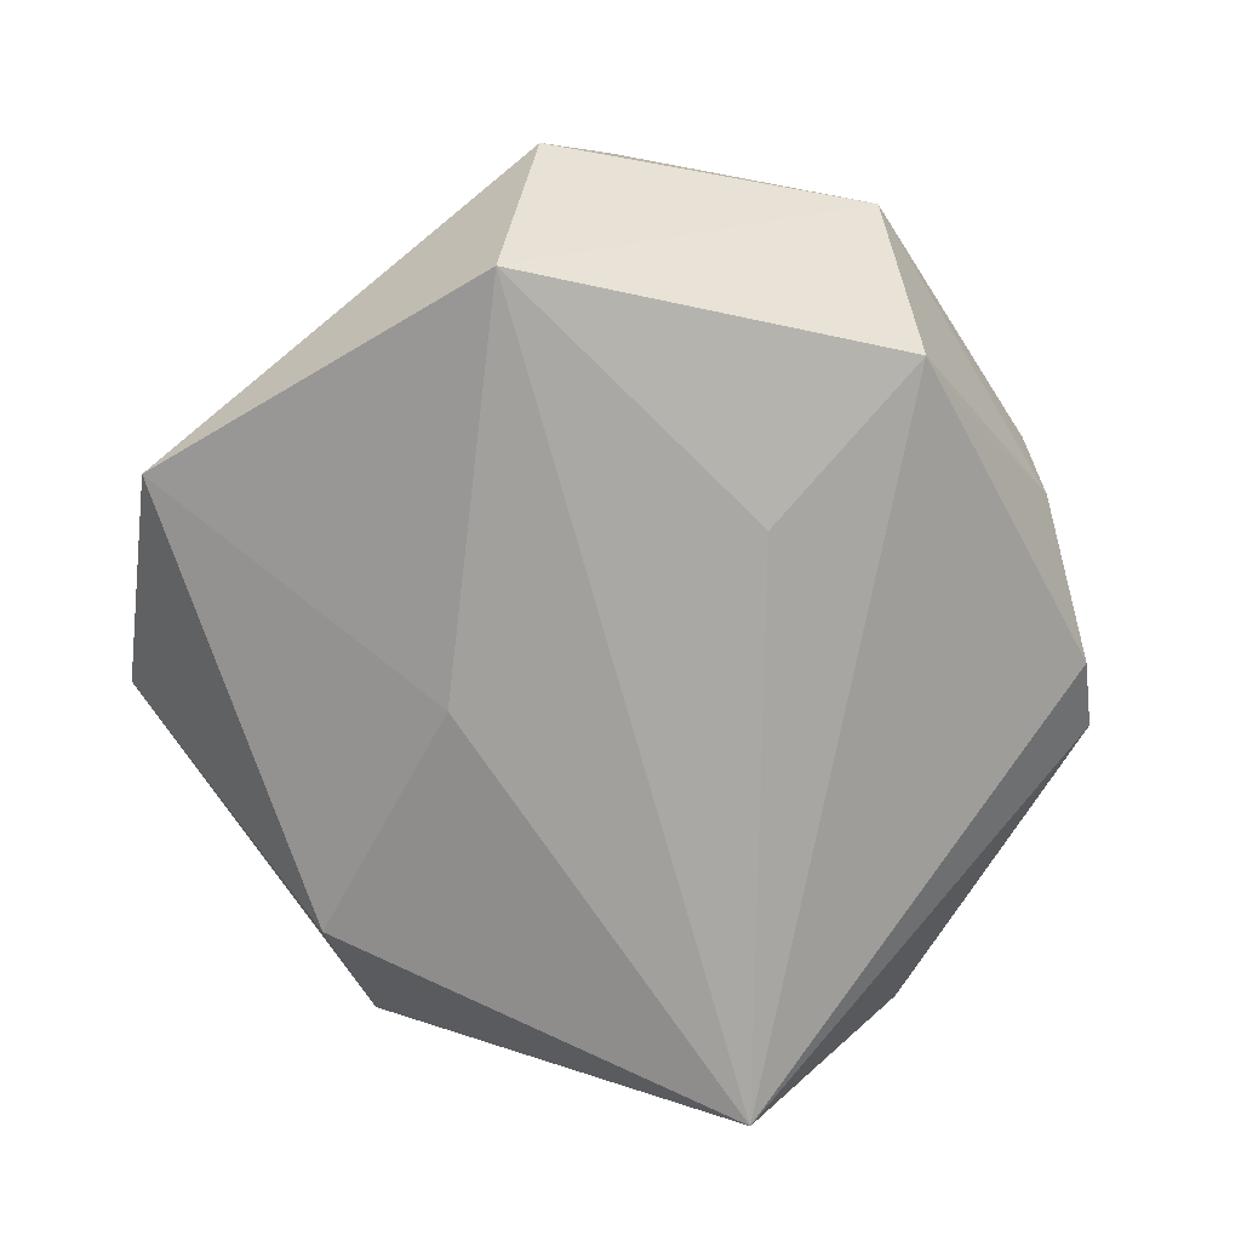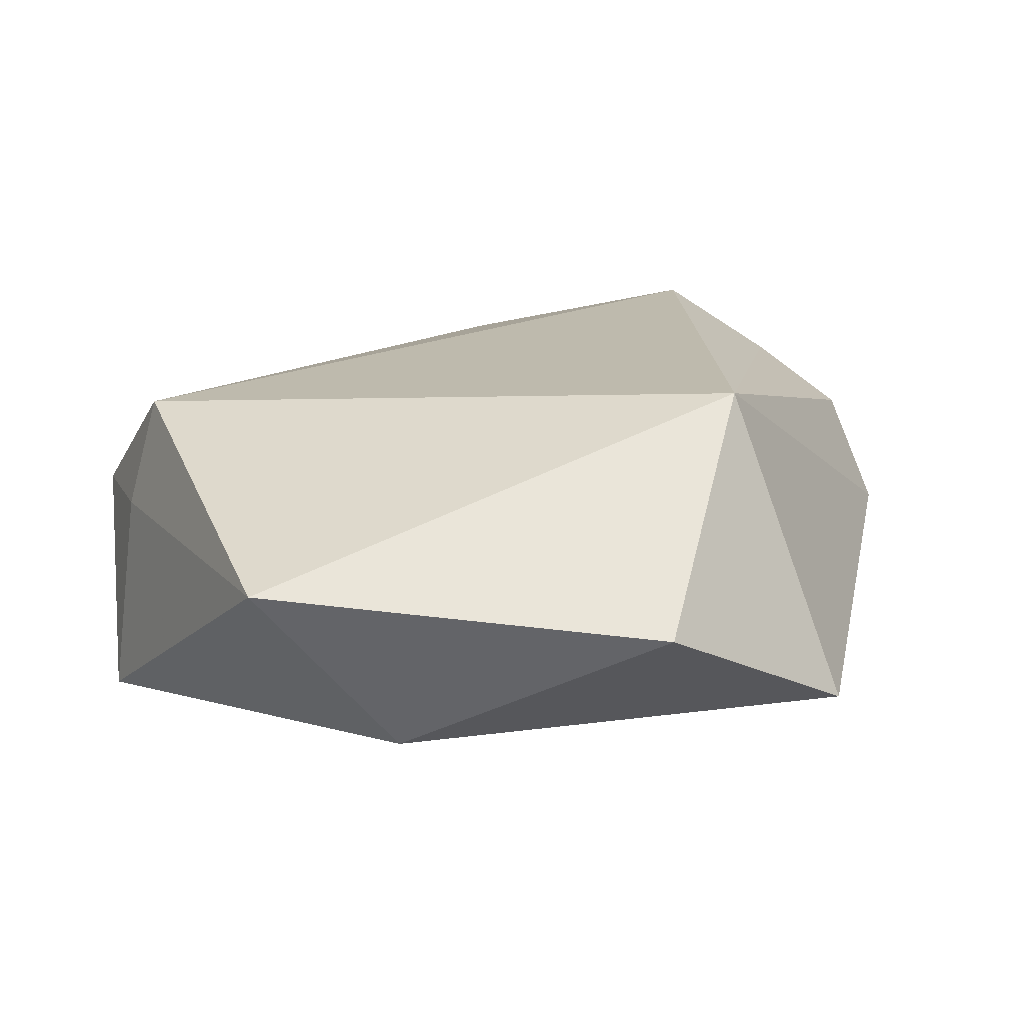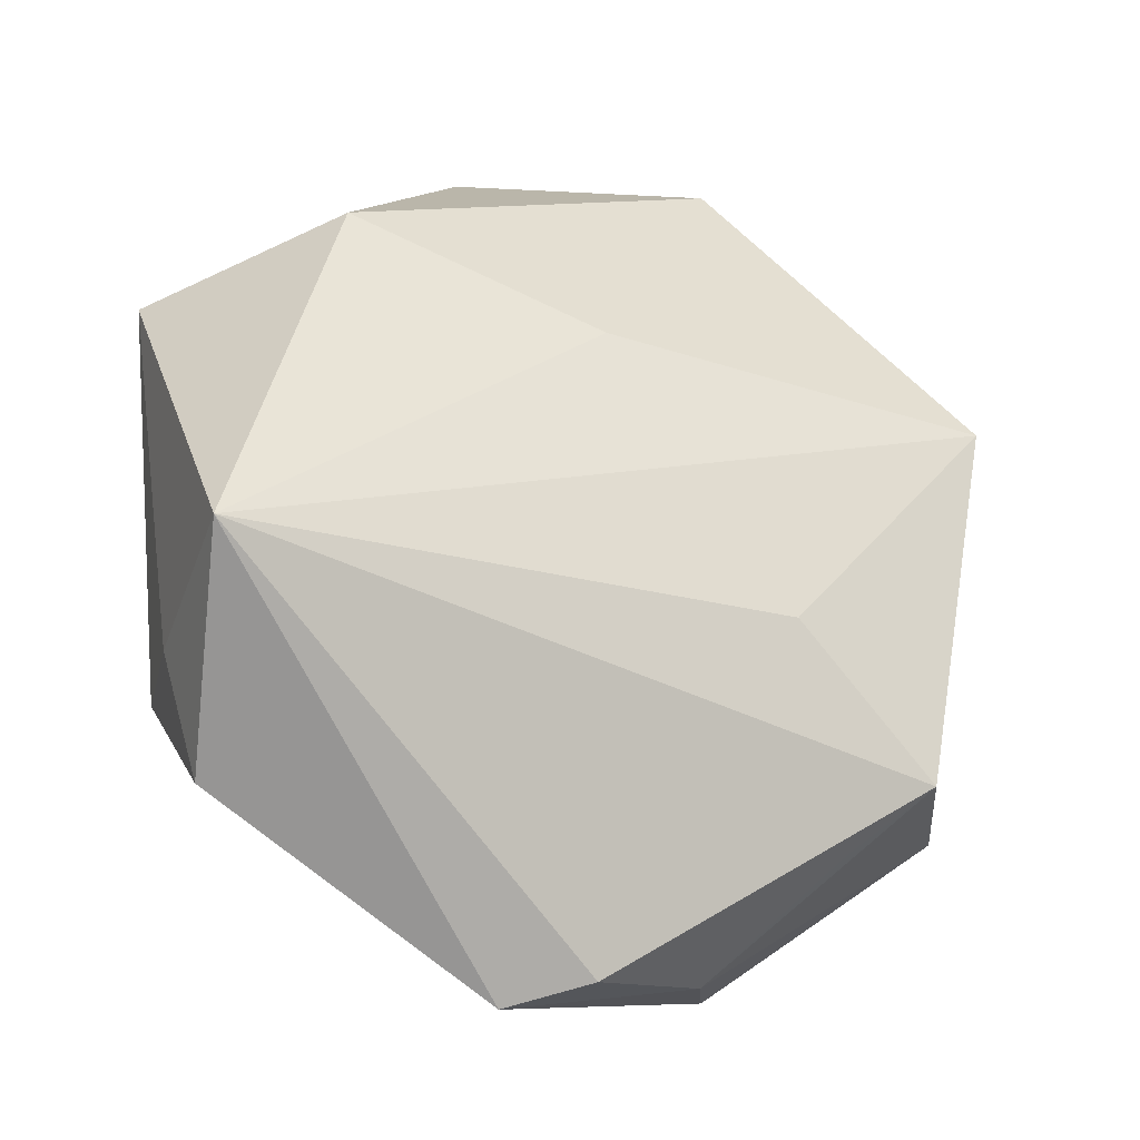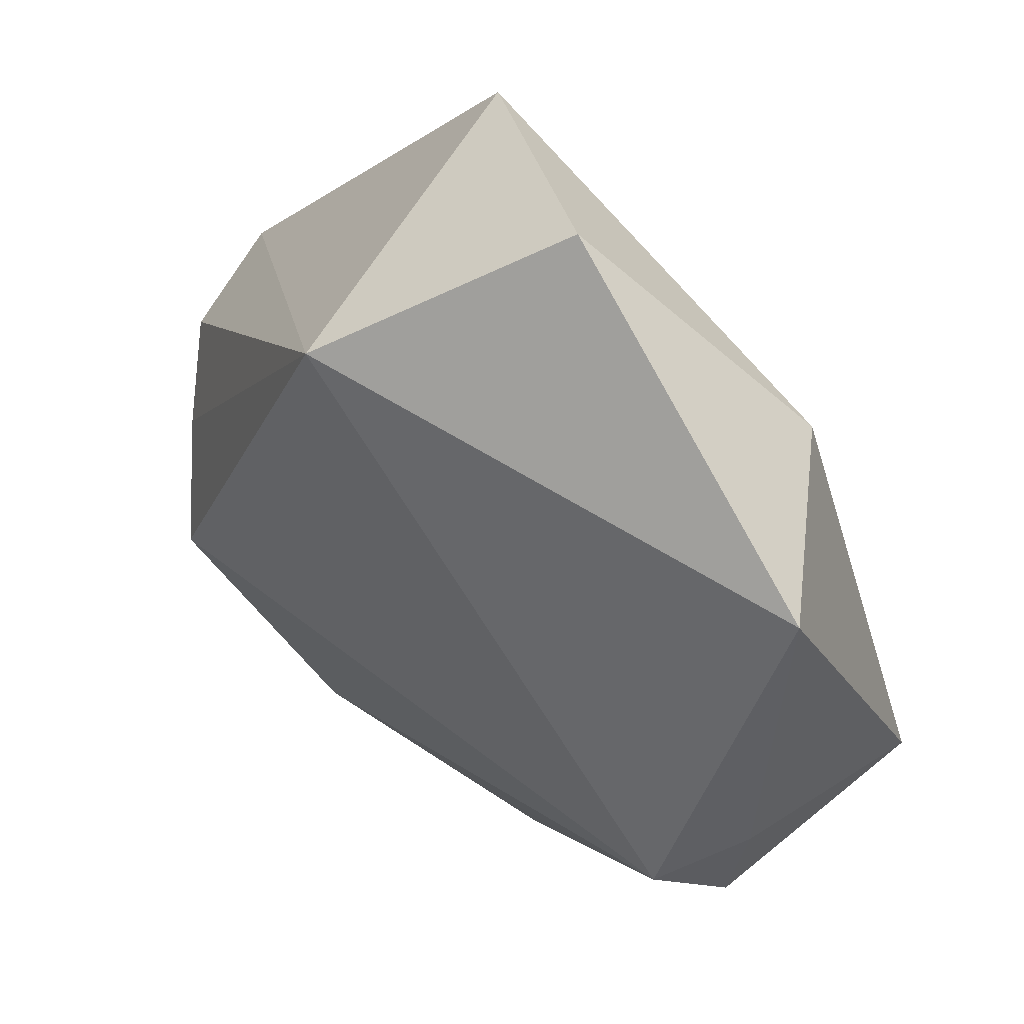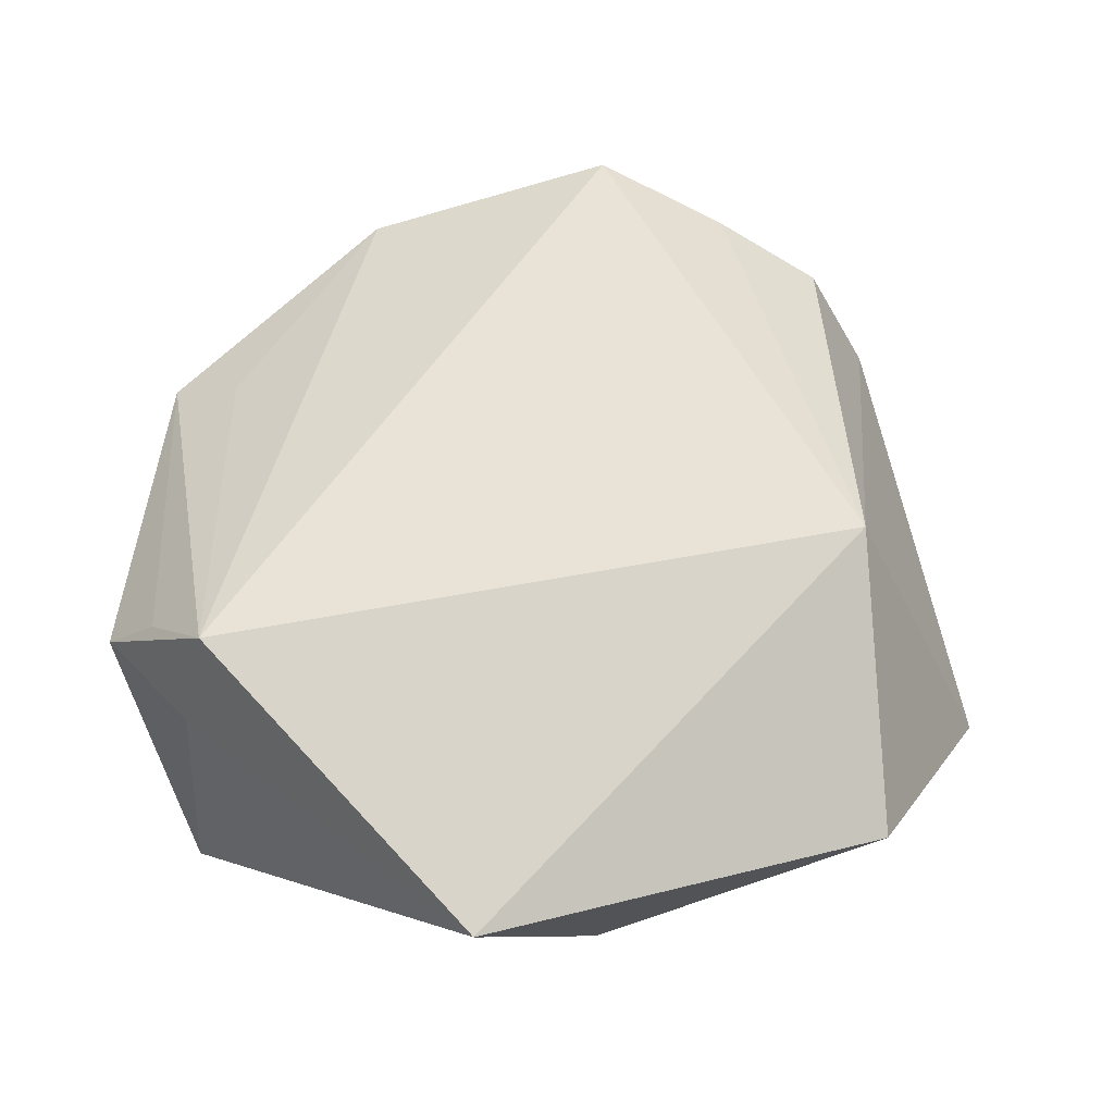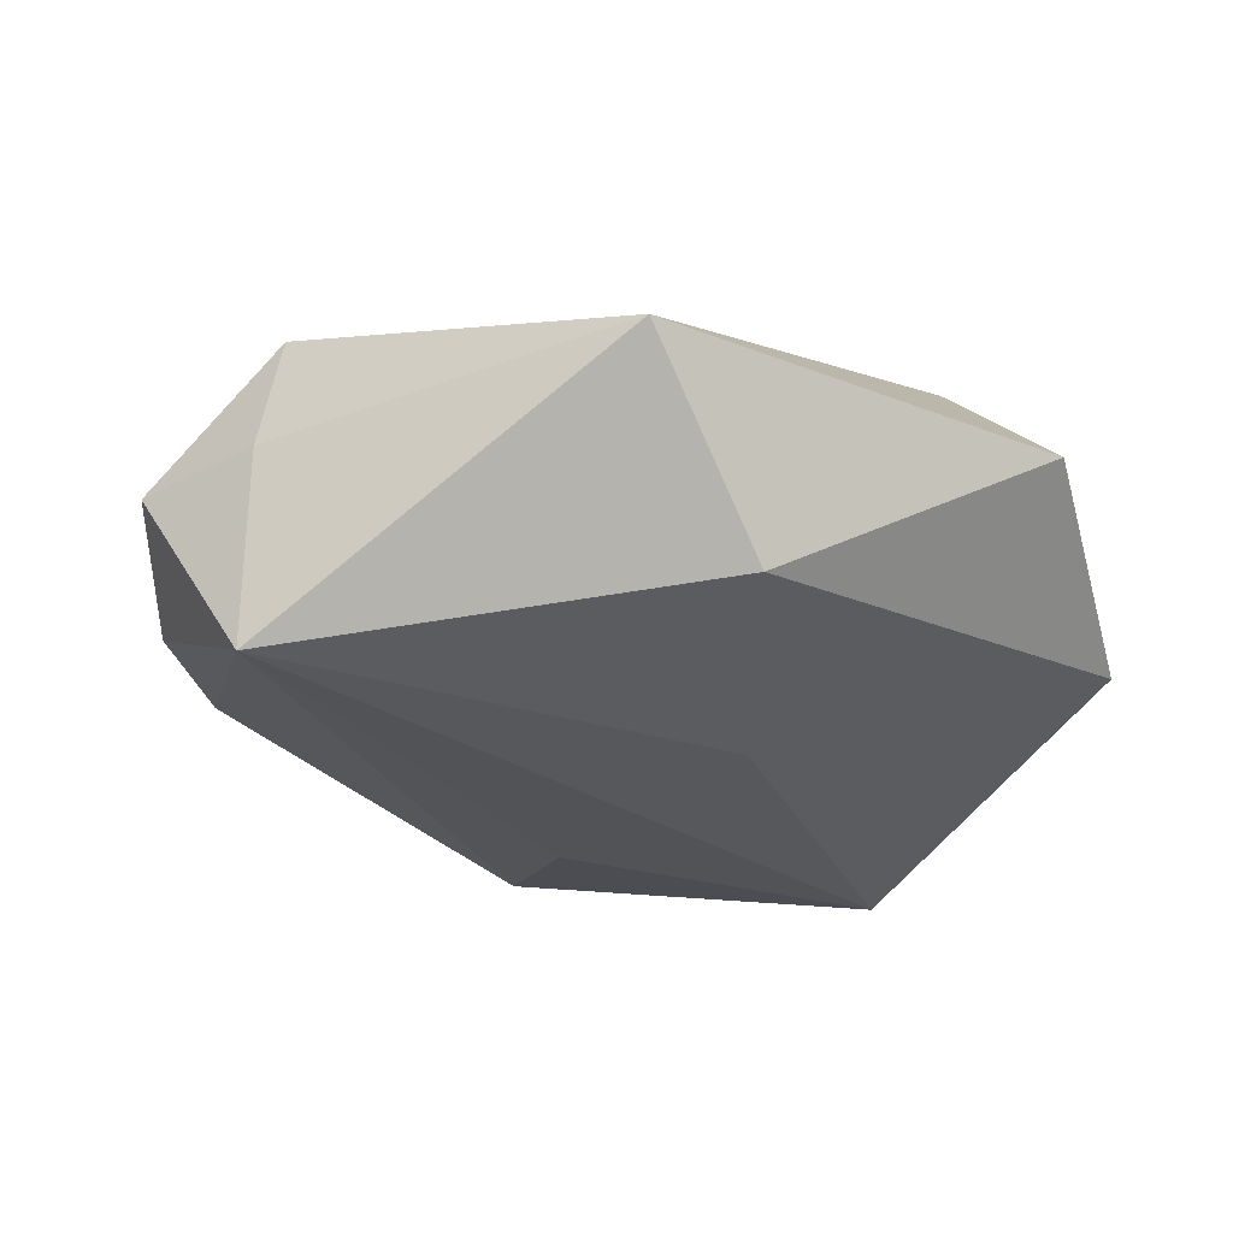
<metadata>
{"format":"obj","ext":"obj","renderer":"f3d","projection":"perspective","resolution":1024,"background":"white","views":[{"elev":-76.5,"azim":-96.2,"up":"+Z"},{"elev":20.1,"azim":146.6,"up":"+Z"},{"elev":-32.4,"azim":151.9,"up":"+Y"},{"elev":44.5,"azim":45.5,"up":"+Y"},{"elev":54.4,"azim":123.7,"up":"+Z"},{"elev":-22.7,"azim":111.4,"up":"+Z"}]}
</metadata>
<code>
v 0.03948 -0.01855 0.003799
v -0.02426 -0.02972 -0.009492
v 0.03595 -0.03172 0.002446
v 0.005735 0.01483 -0.01781
v -0.001313 -0.04468 -0.002546
v -0.01396 -0.01176 -0.01857
v -0.04188 -0.01973 0.001817
v 0.004862 -0.03885 0.007411
v 0.01204 0.0466 0.003563
v 0.04303 -0.01704 -0.01695
v 0.006033 -0.0469 0.002426
v -0.01588 -0.03977 0.004141
v 0.03027 0.02478 -0.01132
v -0.02009 -0.0378 0.01104
v -0.03049 -0.0239 -0.01549
v 0.03477 -0.02595 0.008619
v -0.03488 0.01432 -0.02103
v -0.03702 -0.01874 0.01759
v -0.04342 0.005459 0.007953
v -0.01108 0.04507 -0.008642
v -0.006938 0.03125 0.0216
v 0.03637 -0.01767 0.01543
v -0.04102 -0.005566 0.01248
v 0.04439 0.02008 0.006471
v -0.04436 0.01206 -0.002612
f 17 10 6
f 9 20 21
f 21 24 9
f 21 18 22
f 22 24 21
f 4 10 17
f 17 20 4
f 25 20 17
f 19 21 25
f 25 21 20
f 1 24 22
f 10 24 1
f 9 24 13
f 13 24 10
f 10 4 13
f 13 20 9
f 13 4 20
f 8 11 22
f 18 21 23
f 23 21 19
f 3 11 10
f 10 1 3
f 3 1 22
f 18 23 7
f 7 25 17
f 19 25 7
f 7 23 19
f 15 6 10
f 17 6 15
f 15 7 17
f 22 11 16
f 16 3 22
f 11 3 16
f 18 7 14
f 11 8 14
f 22 18 14
f 14 8 22
f 10 11 5
f 5 15 10
f 7 15 12
f 12 14 7
f 11 14 12
f 12 5 11
f 15 5 2
f 2 12 15
f 5 12 2

</code>
